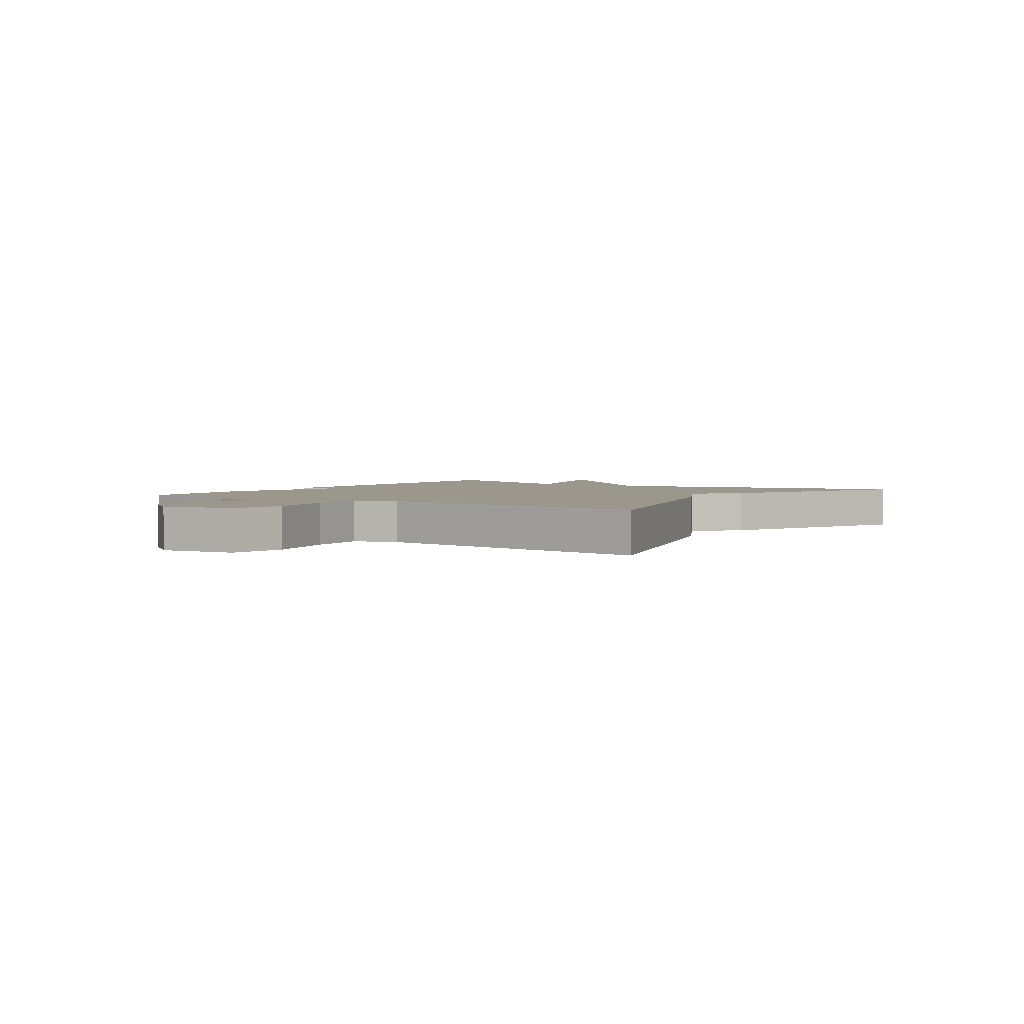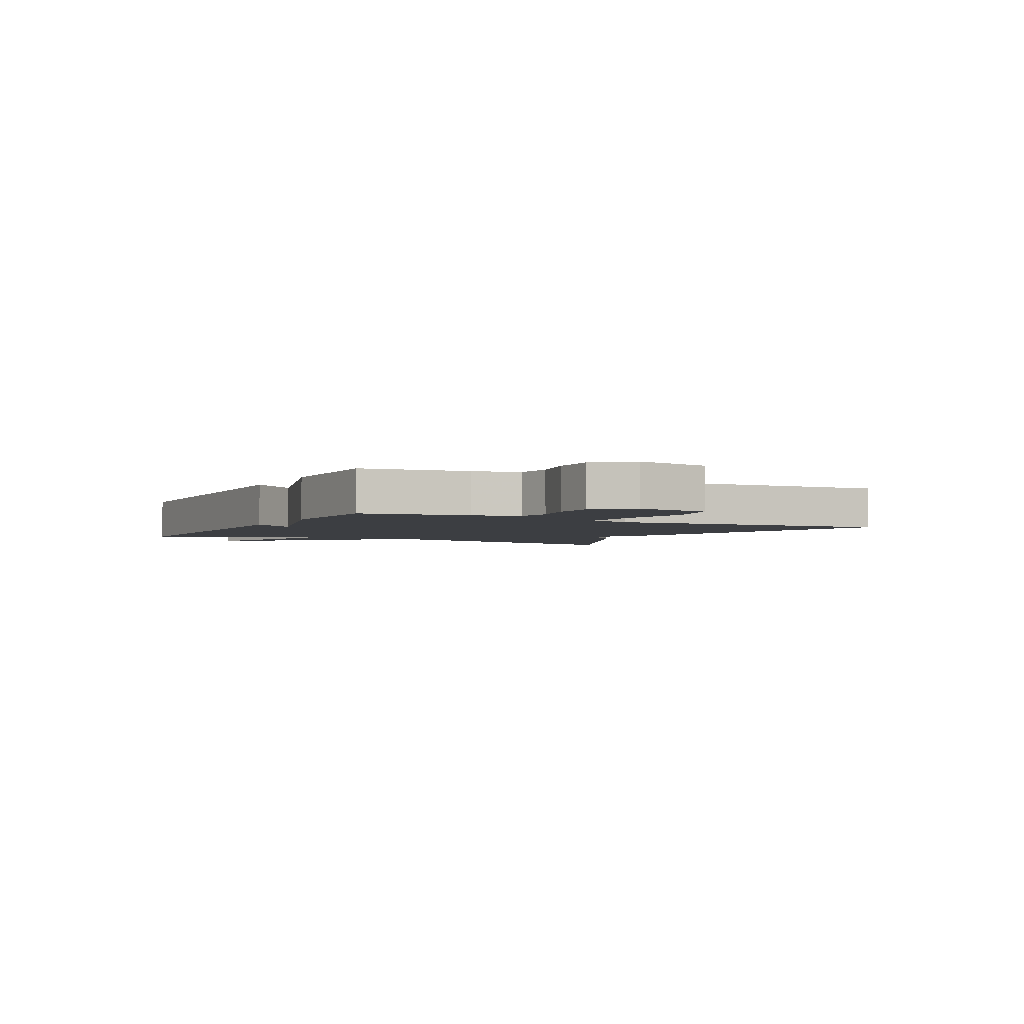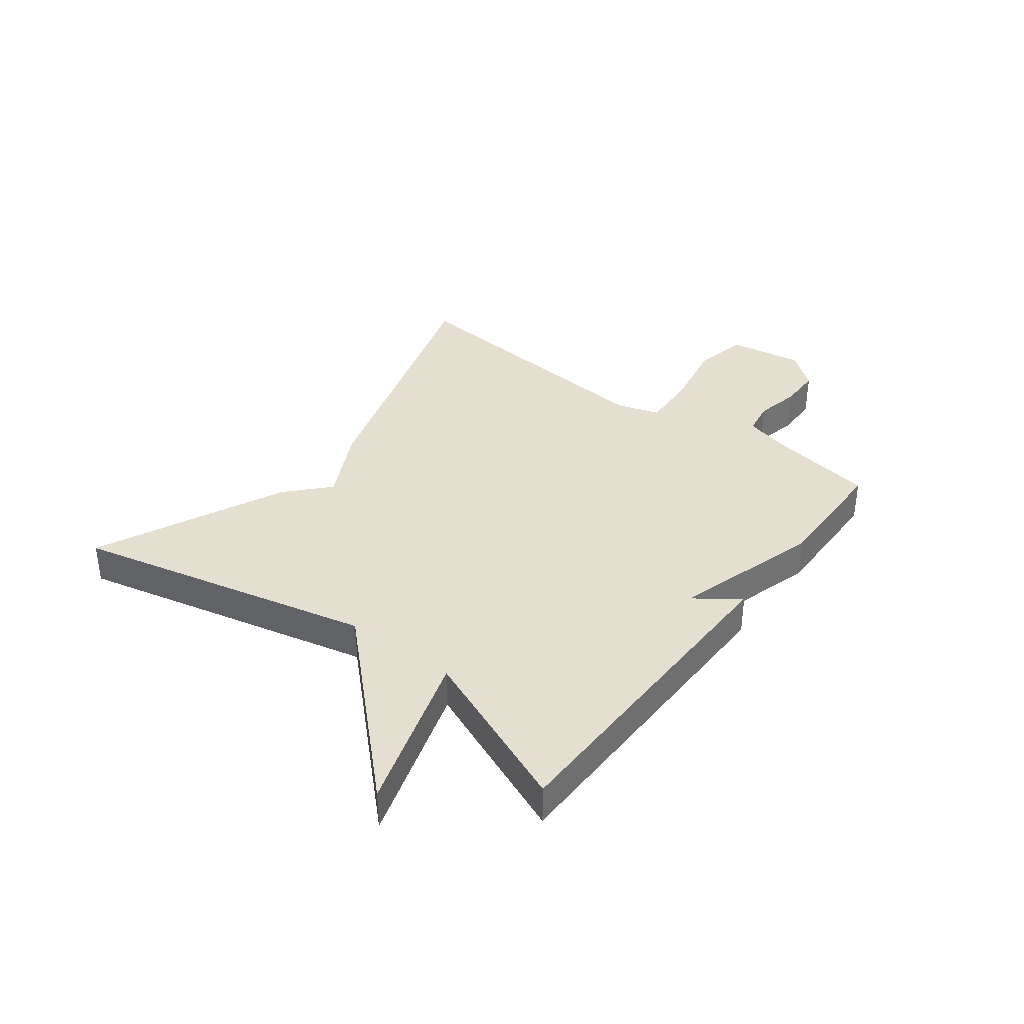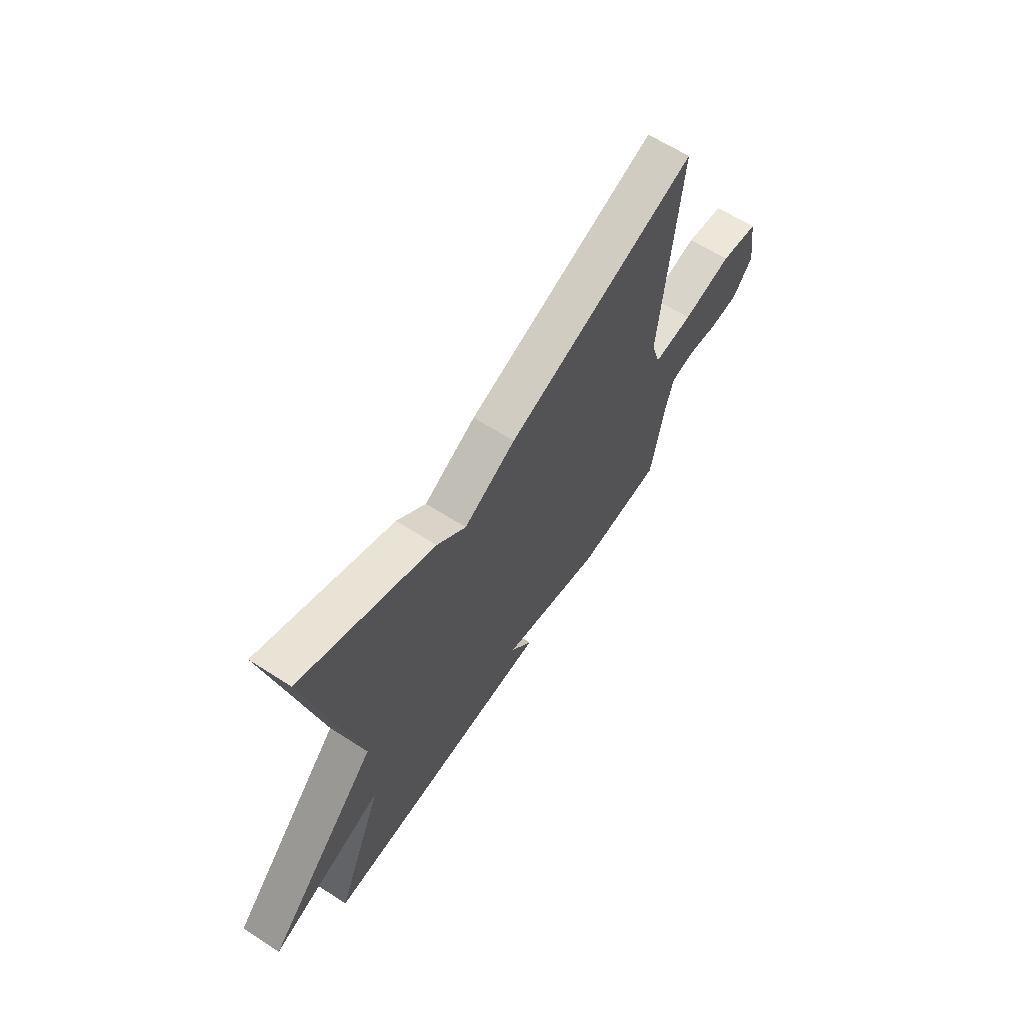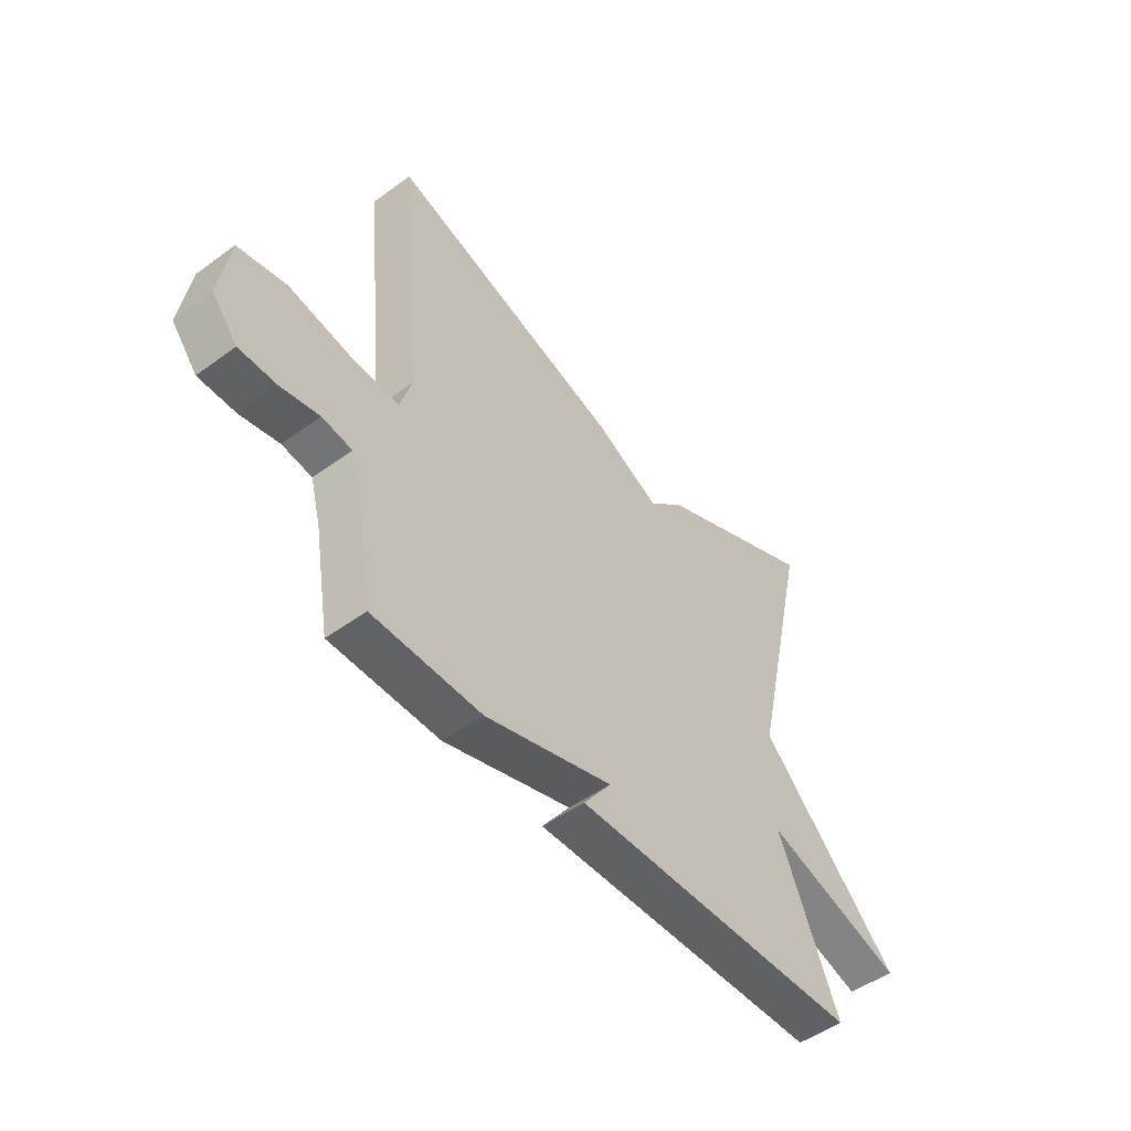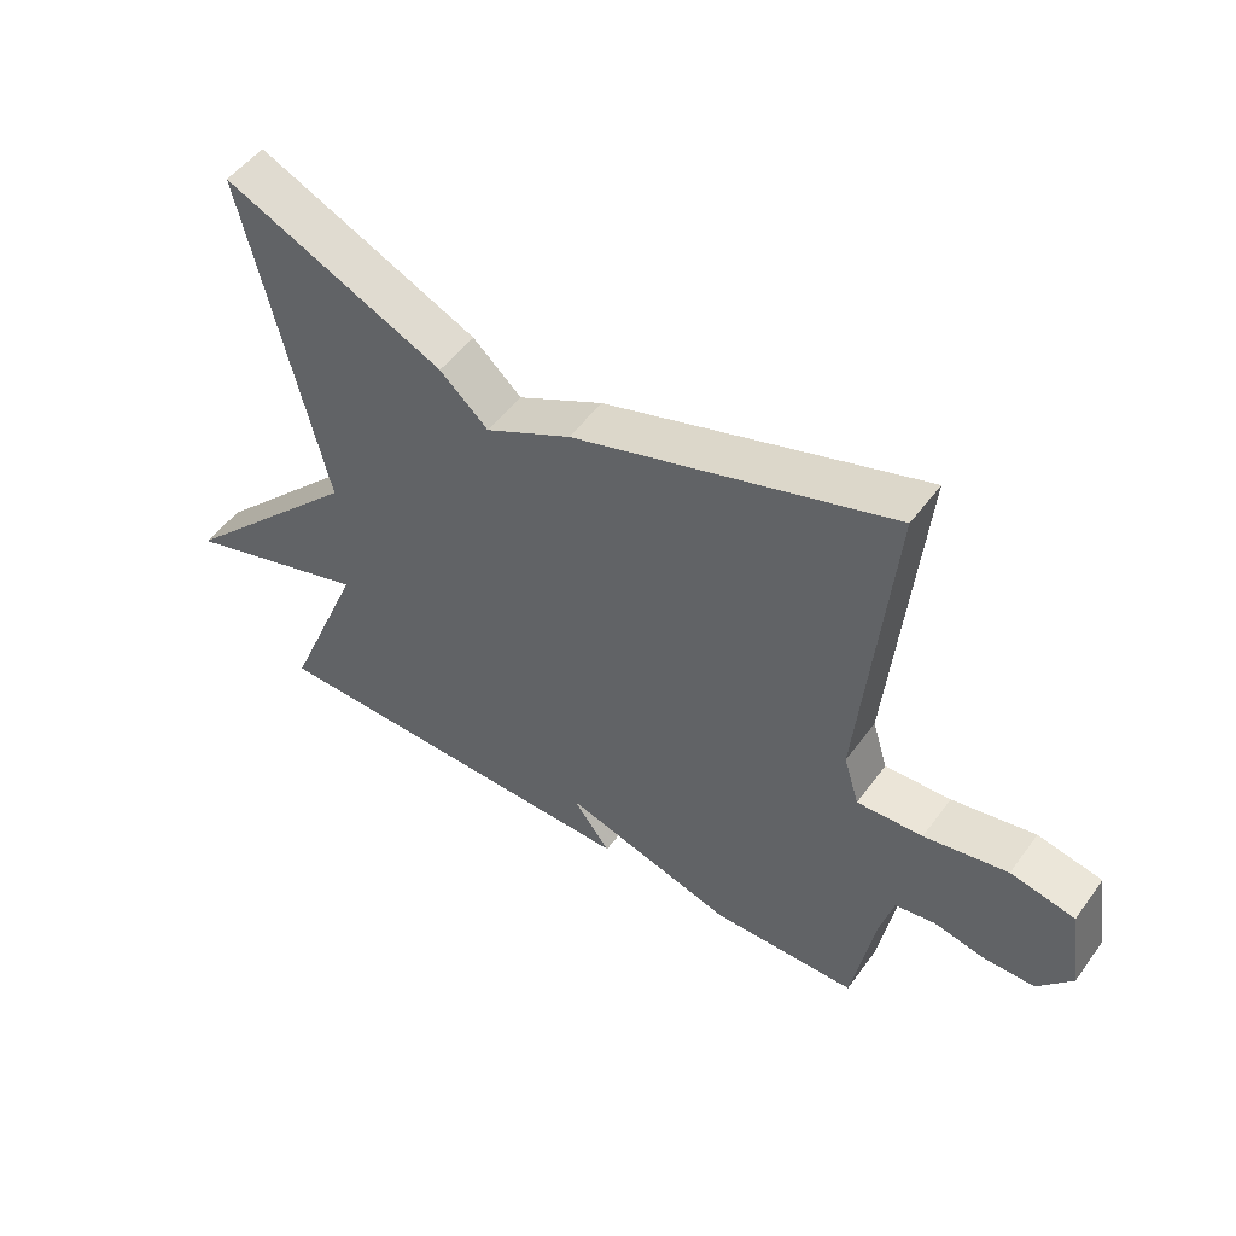
<metadata>
{"format":"obj","ext":"obj","renderer":"f3d","projection":"perspective","resolution":1024,"background":"white","views":[{"elev":2.9,"azim":-56.3,"up":"+Y"},{"elev":-3.1,"azim":-117.9,"up":"+Y"},{"elev":36.6,"azim":127.2,"up":"+Y"},{"elev":63.6,"azim":123.1,"up":"+Z"},{"elev":-49.6,"azim":-51.1,"up":"+Z"},{"elev":50.9,"azim":-144.9,"up":"+Z"}]}
</metadata>
<code>
v -0.5 0.07 0.5
v -0.028 0.07 0.351
v 0.1 0.07 0.285
v 0.172 0.07 0.351
v 0.5 0.07 0.5
v 0.382 0.07 -0.015
v 0.662 0.07 -0.304
v 0.382 0.07 -0.215
v 0.5 0.07 -0.5
v -0.082 0.07 -0.505
v -0.026 0.07 -0.43
v -0.282 0.07 -0.505
v -0.5 0.07 -0.5
v -0.532 0.07 -0.316
v -0.553 0.07 -0.237
v -0.613 0.07 -0.227
v -0.69 0.07 -0.243
v -0.765 0.07 -0.242
v -0.816 0.07 -0.179
v -0.796 0.07 -0.051
v -0.7 0.07 -0.031
v -0.576 0.07 -0.055
v -0.478 0.07 -0.06
v -0.455 0.07 0.015
v -0.5 0 0.5
v -0.028 0 0.351
v 0.1 0 0.285
v 0.172 0 0.351
v 0.5 0 0.5
v 0.382 0 -0.015
v 0.662 0 -0.304
v 0.382 0 -0.215
v 0.5 0 -0.5
v -0.082 0 -0.505
v -0.026 0 -0.43
v -0.282 0 -0.505
v -0.5 0 -0.5
v -0.532 0 -0.316
v -0.553 0 -0.237
v -0.613 0 -0.227
v -0.69 0 -0.243
v -0.765 0 -0.242
v -0.816 0 -0.179
v -0.796 0 -0.051
v -0.7 0 -0.031
v -0.576 0 -0.055
v -0.478 0 -0.06
v -0.455 0 0.015
f 20 21 22
f 19 20 22
f 18 19 22
f 17 18 22
f 16 17 22
f 15 16 22 23
f 14 15 23
f 14 23 24
f 13 14 24
f 12 13 24
f 11 12 24
f 8 9 10 11
f 6 7 8
f 1 2 3
f 24 1 3
f 11 24 3
f 8 11 3
f 6 8 3
f 3 4 5 6
f 46 45 44
f 46 44 43
f 46 43 42
f 46 42 41
f 46 41 40
f 47 46 40 39
f 47 39 38
f 48 47 38
f 48 38 37
f 48 37 36
f 48 36 35
f 35 34 33 32
f 32 31 30
f 27 26 25
f 27 25 48
f 27 48 35
f 27 35 32
f 27 32 30
f 30 29 28 27
f 1 25 26 2
f 2 26 27 3
f 3 27 28 4
f 4 28 29 5
f 5 29 30 6
f 6 30 31 7
f 7 31 32 8
f 8 32 33 9
f 9 33 34 10
f 10 34 35 11
f 11 35 36 12
f 12 36 37 13
f 13 37 38 14
f 14 38 39 15
f 15 39 40 16
f 16 40 41 17
f 17 41 42 18
f 18 42 43 19
f 19 43 44 20
f 20 44 45 21
f 21 45 46 22
f 22 46 47 23
f 23 47 48 24
f 24 48 25 1

</code>
